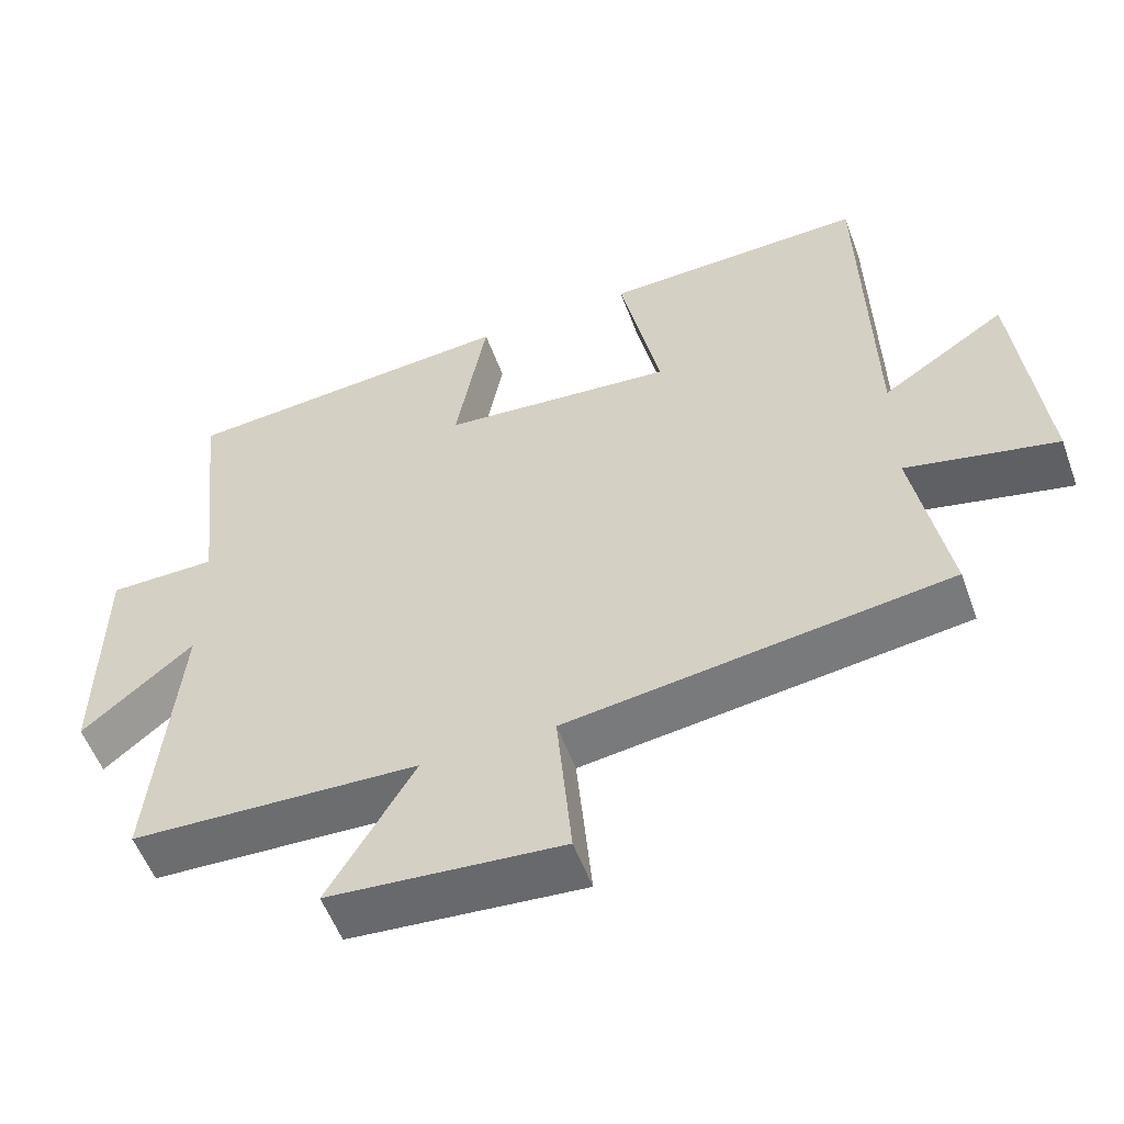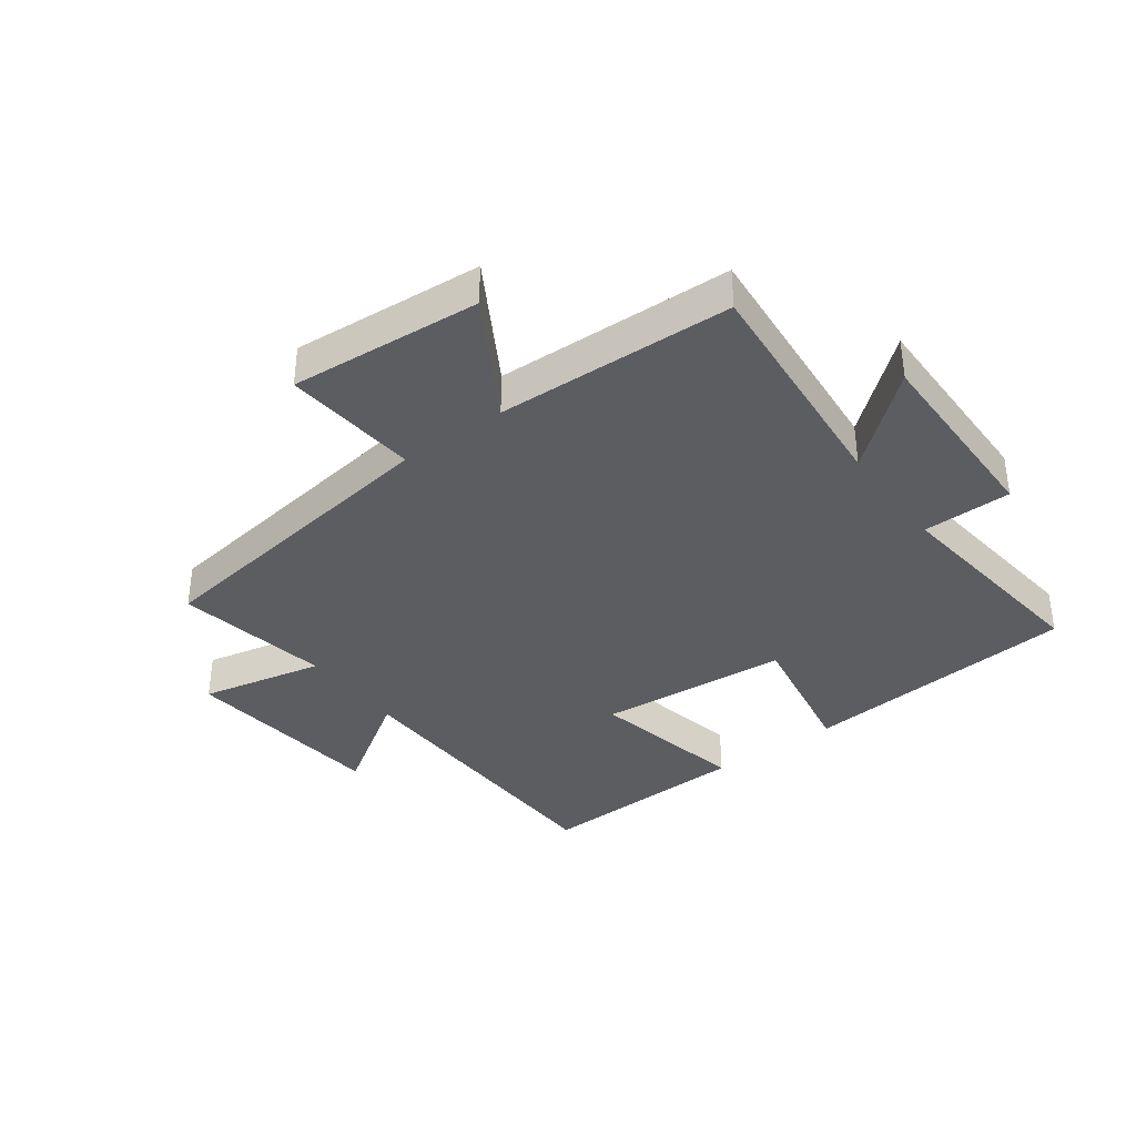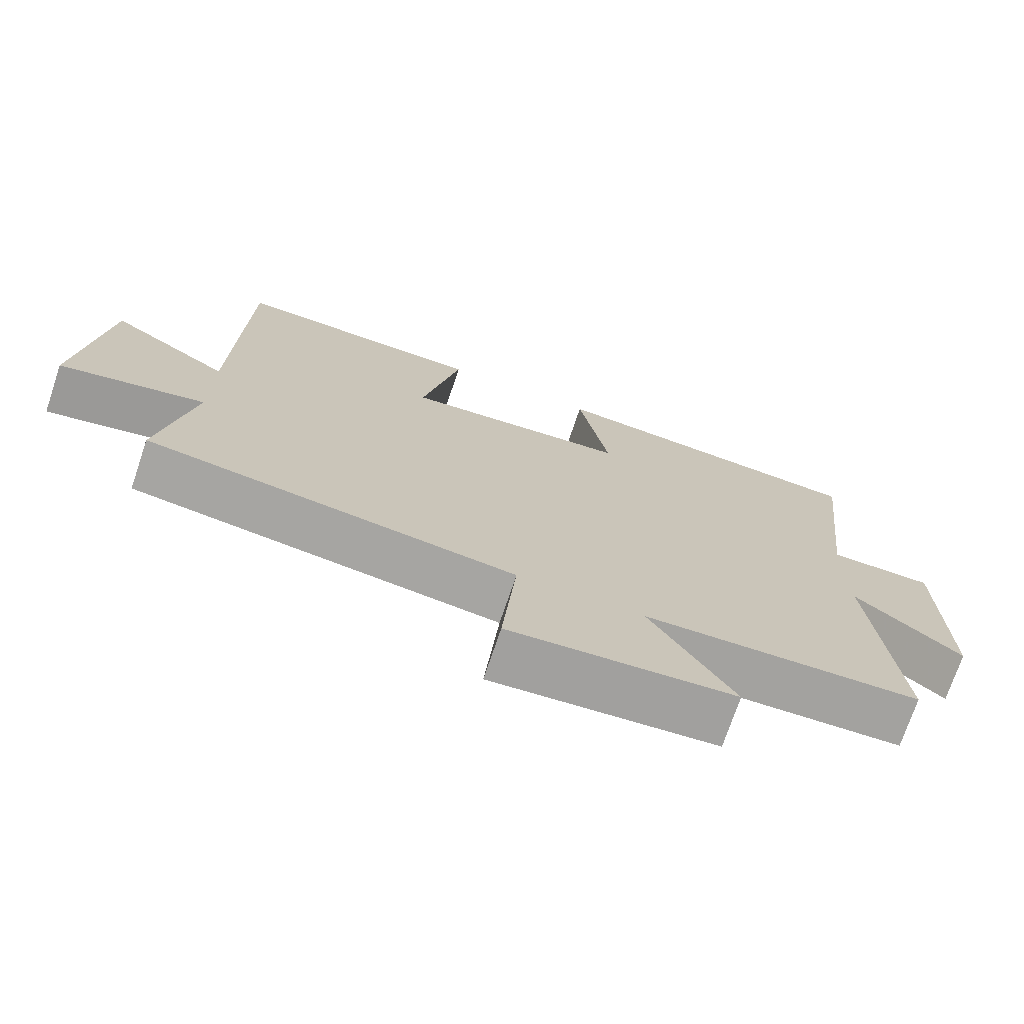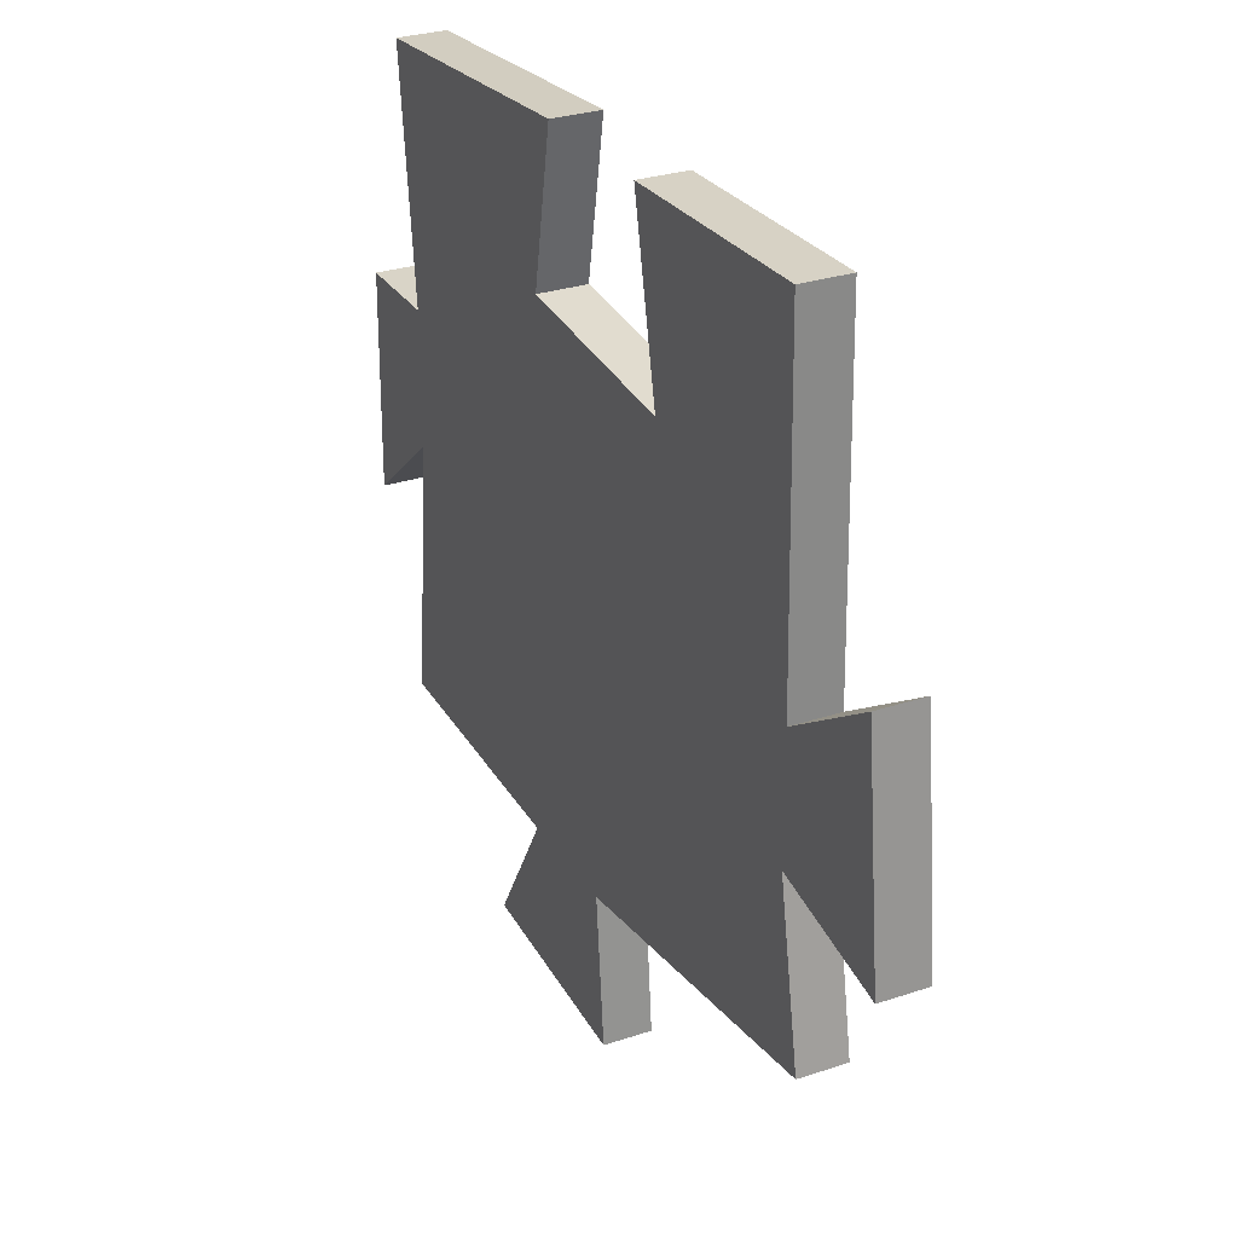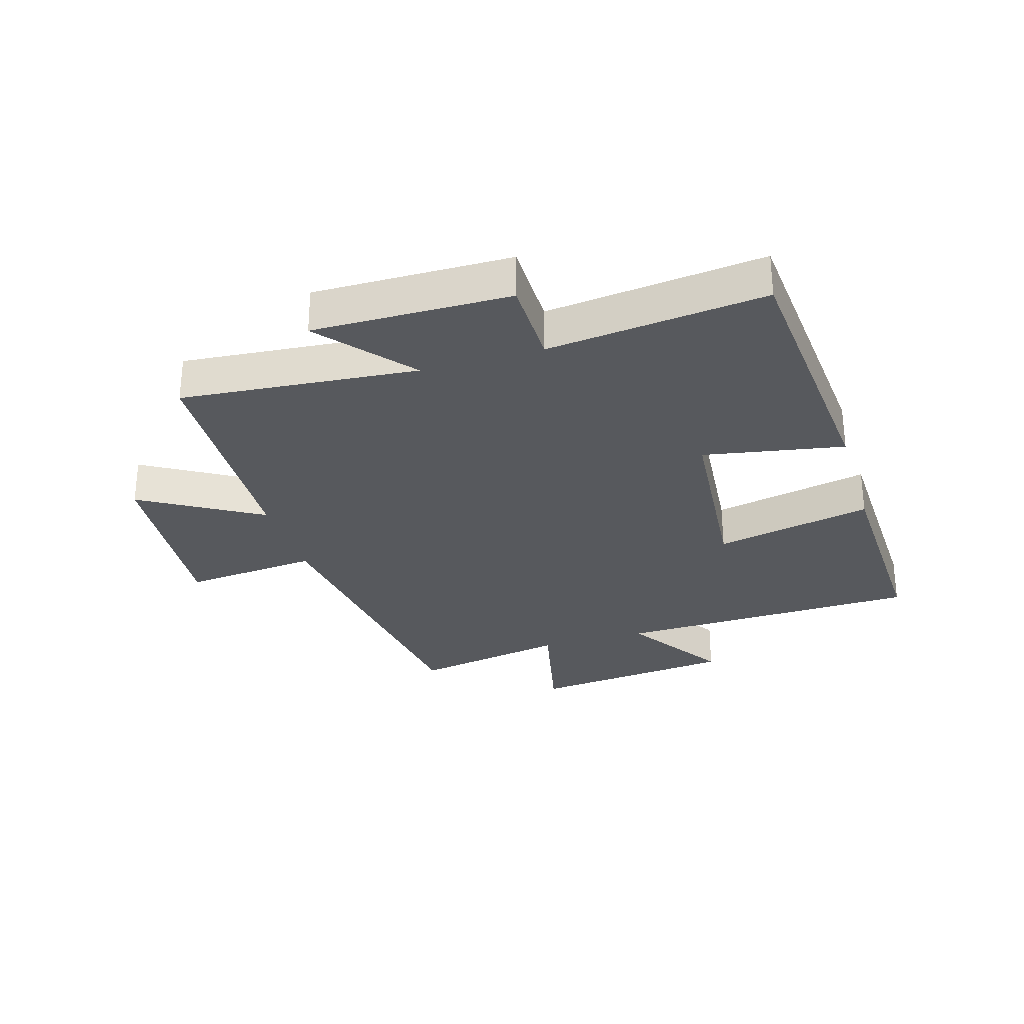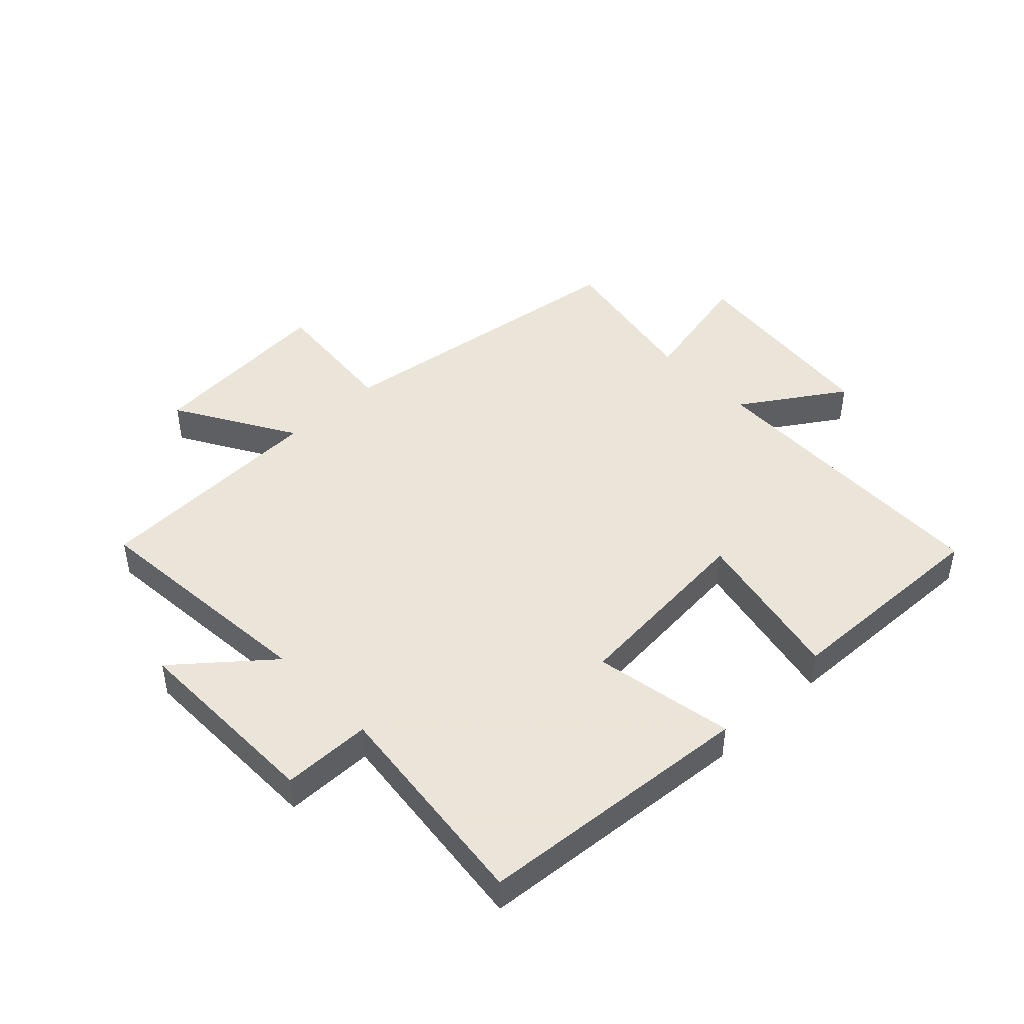
<metadata>
{"format":"obj","ext":"obj","renderer":"f3d","projection":"perspective","resolution":1024,"background":"white","views":[{"elev":-54.9,"azim":20.0,"up":"+Z"},{"elev":-36.8,"azim":-143.4,"up":"+Y"},{"elev":-72.9,"azim":161.4,"up":"+Z"},{"elev":29.2,"azim":63.7,"up":"+Z"},{"elev":-29.4,"azim":-73.2,"up":"+Y"},{"elev":45.5,"azim":-43.6,"up":"+Y"}]}
</metadata>
<code>
v -0.535 0.07 -0.484
v -0.5 0.07 -0.095
v -0.65 0.07 -0.22
v -0.646 0.07 0.104
v -0.5 0.07 0.105
v -0.54 0.07 0.463
v -0.084 0.07 0.5
v -0.126 0.07 0.269
v 0.188 0.07 0.241
v 0.134 0.07 0.5
v 0.488 0.07 0.511
v 0.5 0.07 0.009
v 0.667 0.07 0.118
v 0.703 0.07 -0.22
v 0.5 0.07 -0.175
v 0.546 0.07 -0.43
v 0.032 0.07 -0.5
v 0.052 0.07 -0.722
v -0.262 0.07 -0.696
v -0.146 0.07 -0.5
v -0.535 0 -0.484
v -0.5 0 -0.095
v -0.65 0 -0.22
v -0.646 0 0.104
v -0.5 0 0.105
v -0.54 0 0.463
v -0.084 0 0.5
v -0.126 0 0.269
v 0.188 0 0.241
v 0.134 0 0.5
v 0.488 0 0.511
v 0.5 0 0.009
v 0.667 0 0.118
v 0.703 0 -0.22
v 0.5 0 -0.175
v 0.546 0 -0.43
v 0.032 0 -0.5
v 0.052 0 -0.722
v -0.262 0 -0.696
v -0.146 0 -0.5
f 17 18 19 20
f 15 16 17 20
f 15 20 1 2
f 12 13 14 15
f 12 15 2
f 9 10 11 12
f 8 9 12 2
f 5 6 7 8
f 5 8 2 3
f 3 4 5
f 40 39 38 37
f 40 37 36 35
f 22 21 40 35
f 35 34 33 32
f 22 35 32
f 32 31 30 29
f 22 32 29 28
f 28 27 26 25
f 23 22 28 25
f 25 24 23
f 1 21 22 2
f 2 22 23 3
f 3 23 24 4
f 4 24 25 5
f 5 25 26 6
f 6 26 27 7
f 7 27 28 8
f 8 28 29 9
f 9 29 30 10
f 10 30 31 11
f 11 31 32 12
f 12 32 33 13
f 13 33 34 14
f 14 34 35 15
f 15 35 36 16
f 16 36 37 17
f 17 37 38 18
f 18 38 39 19
f 19 39 40 20
f 20 40 21 1

</code>
